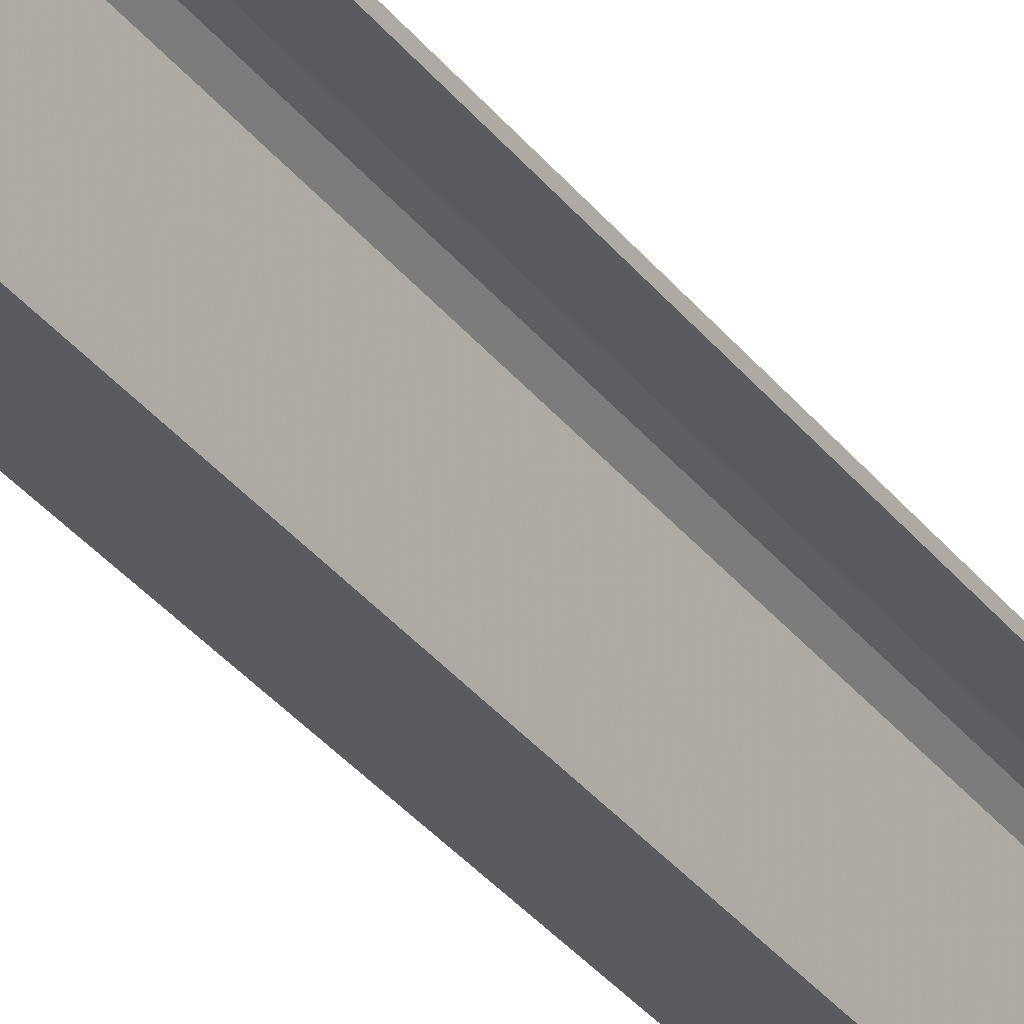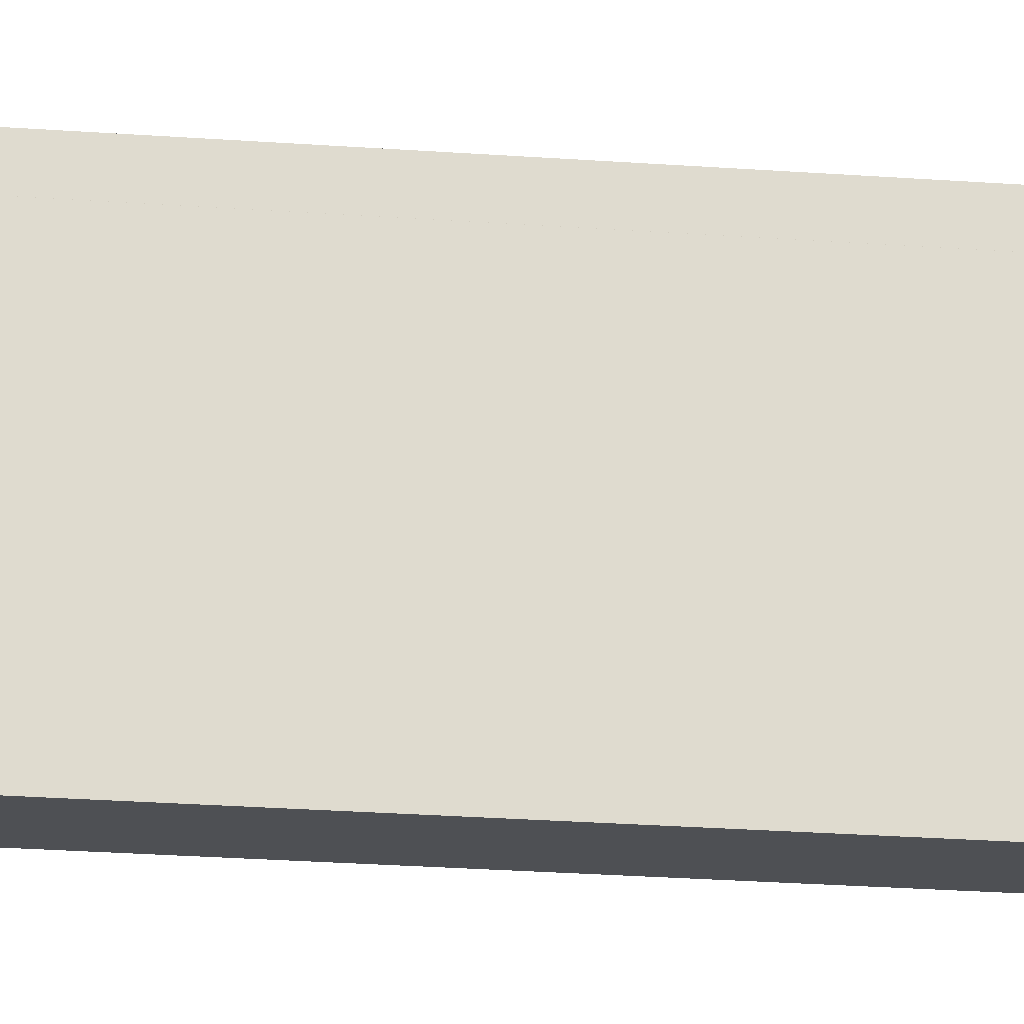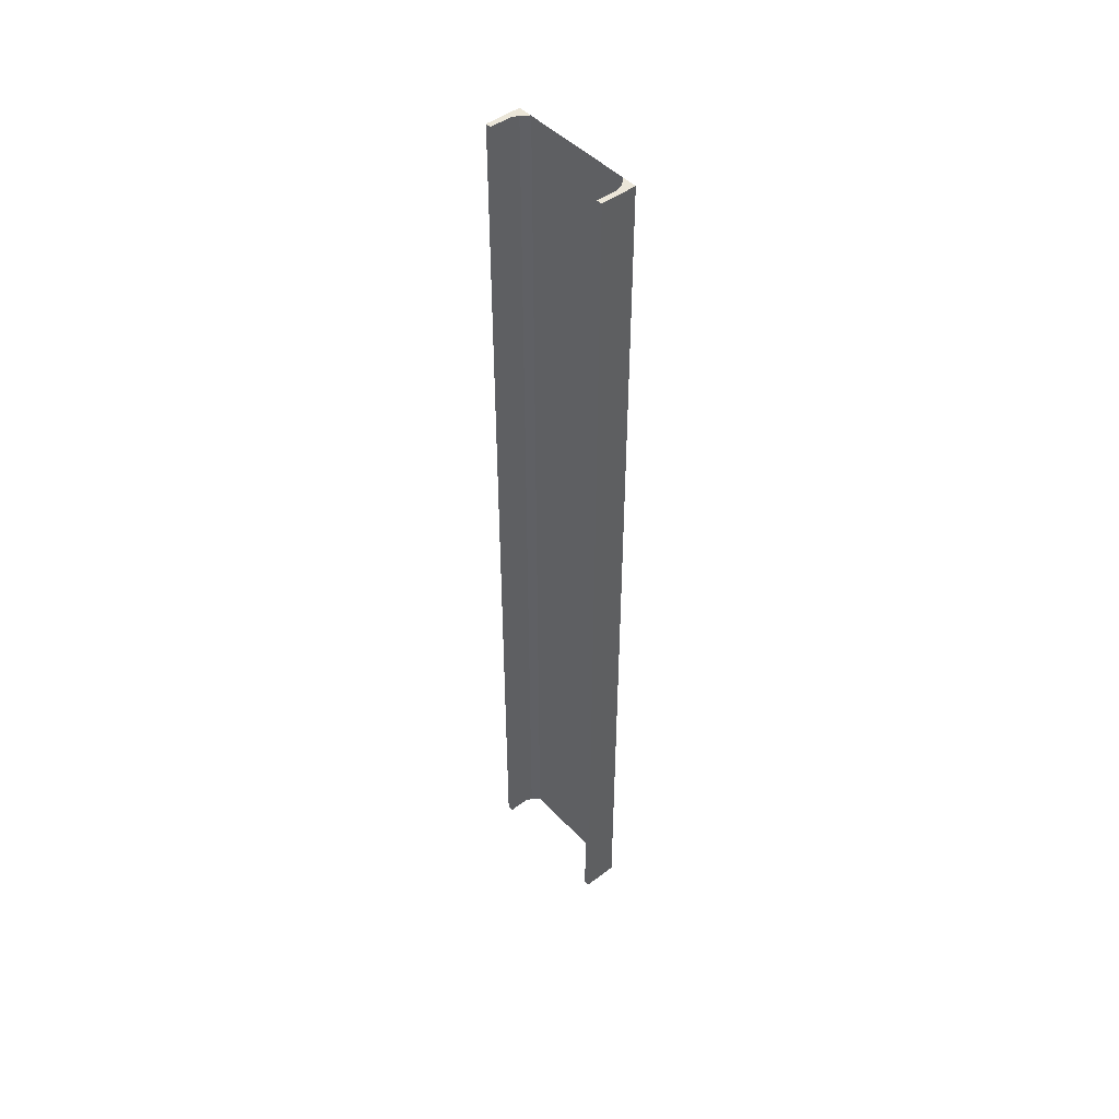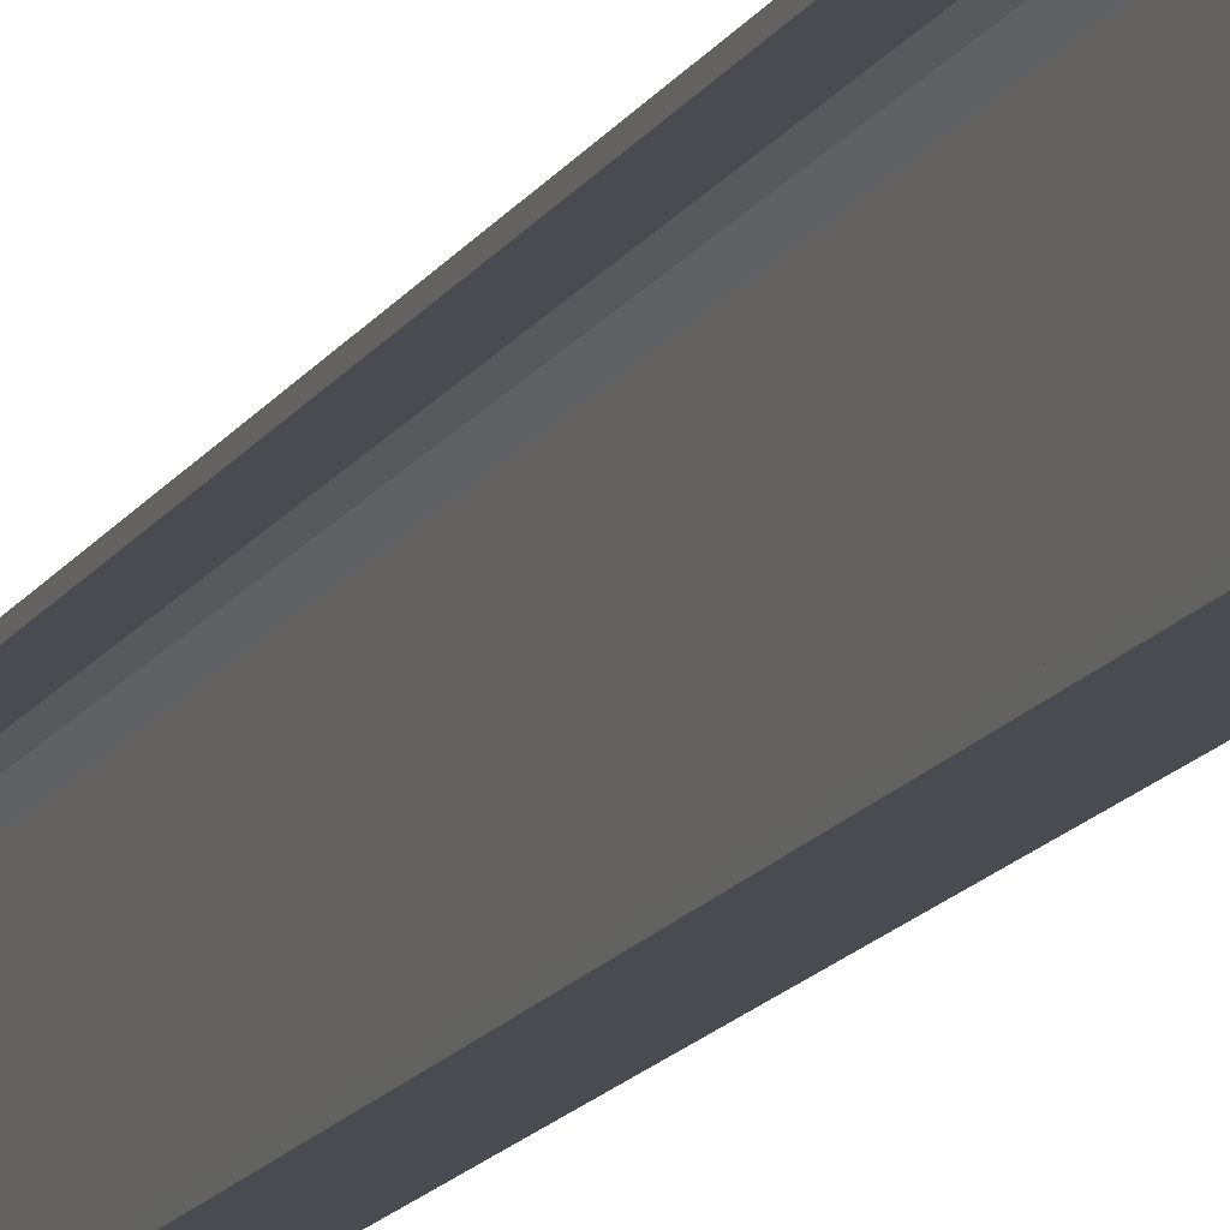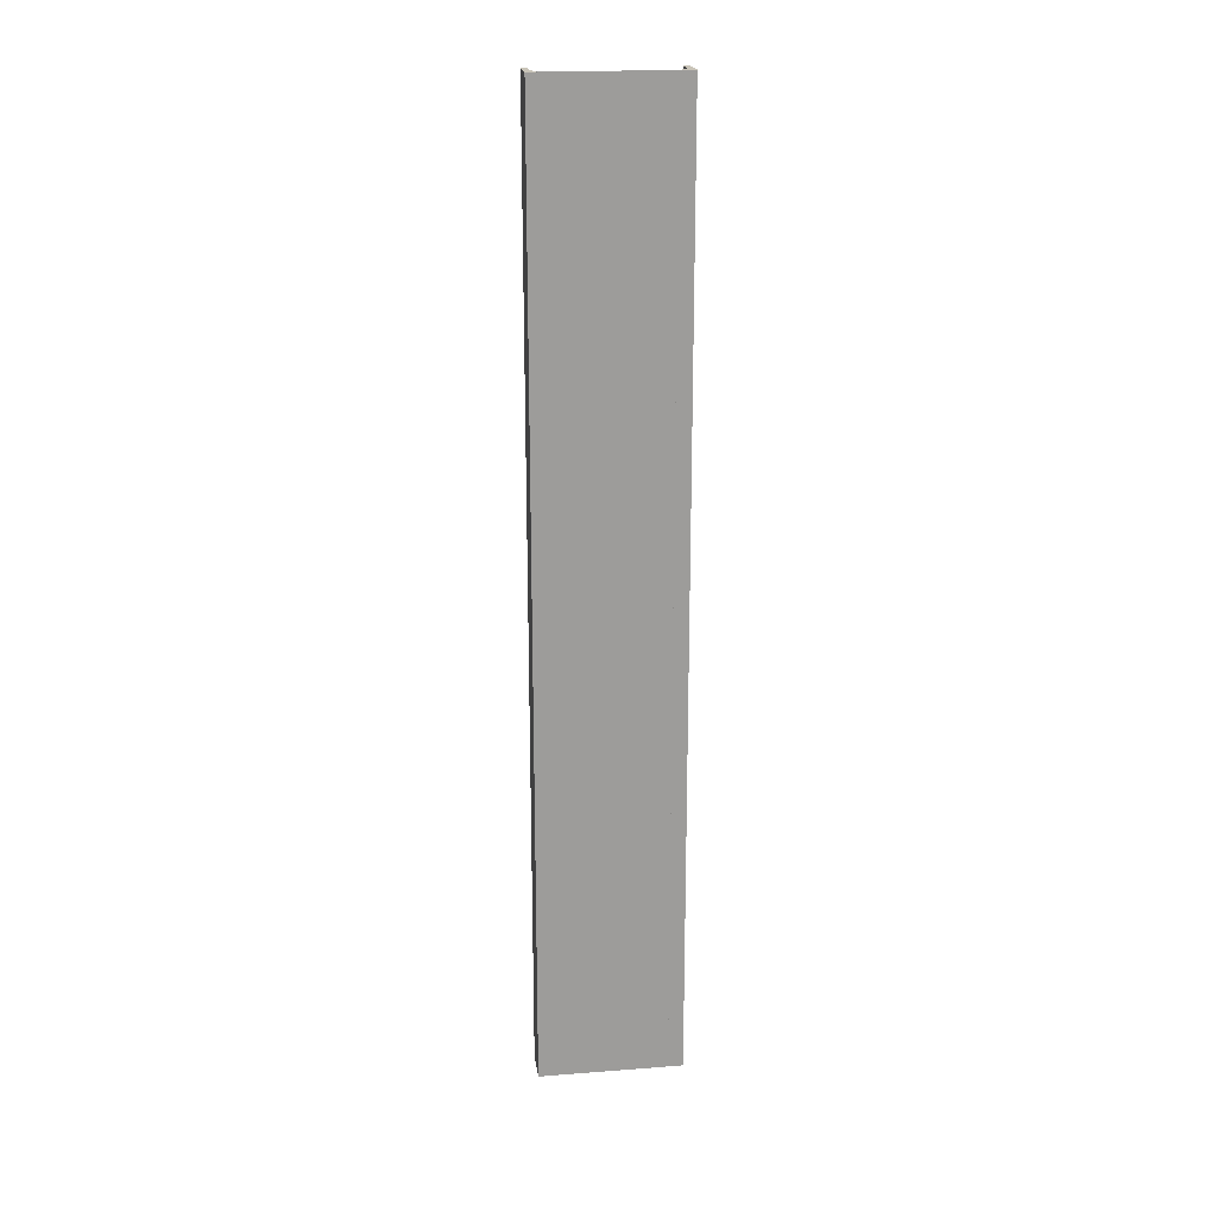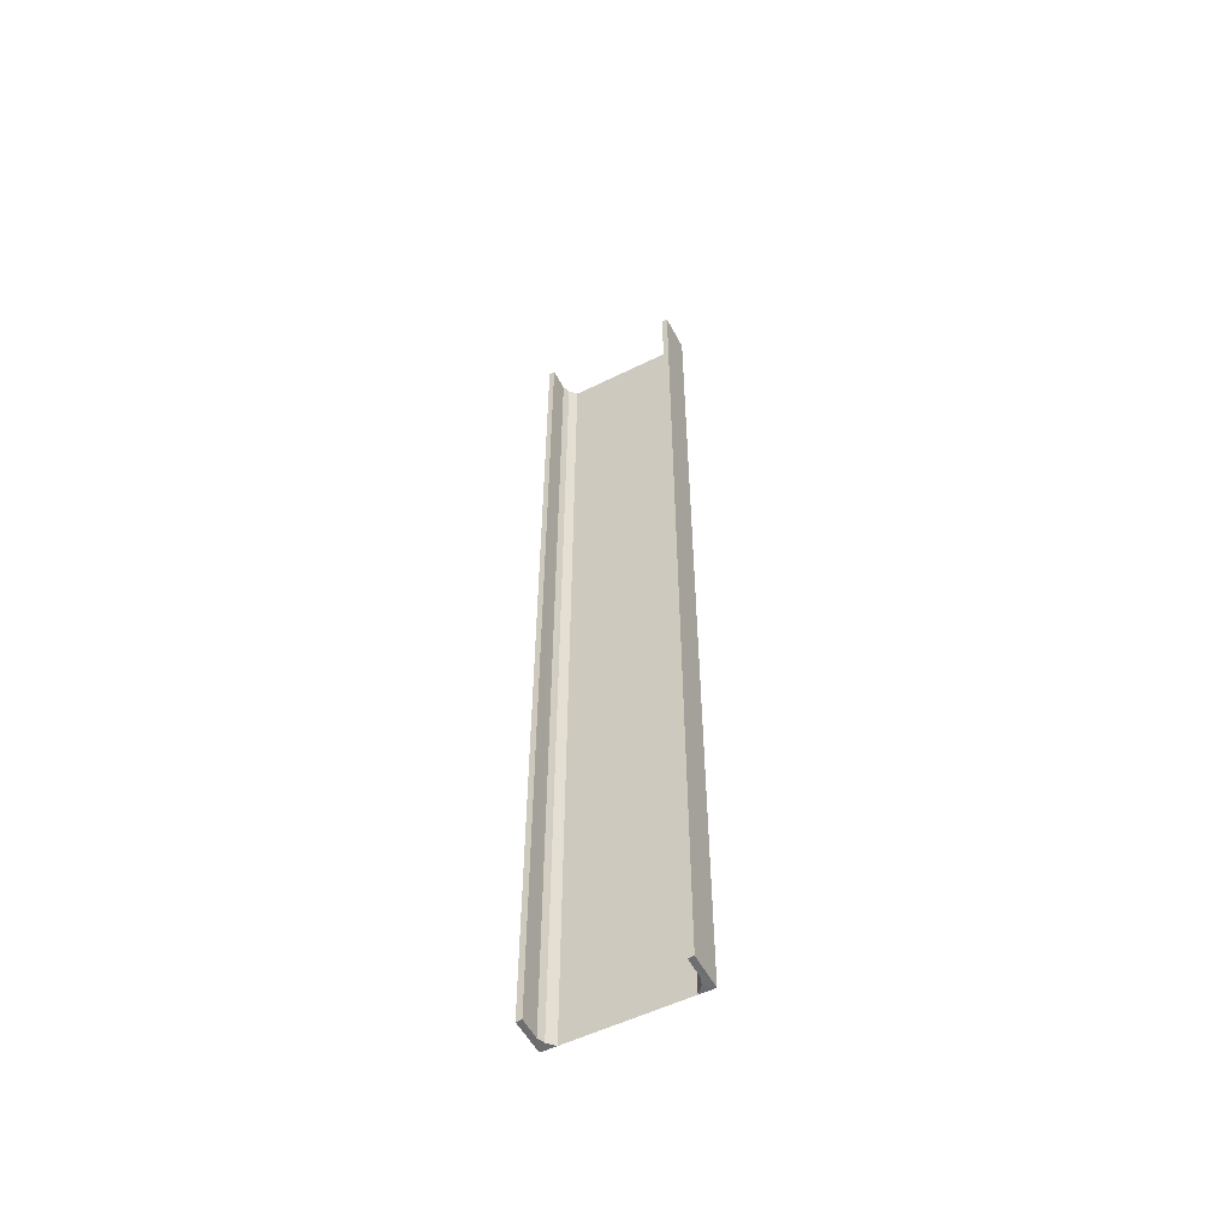
<metadata>
{"format":"obj","ext":"obj","renderer":"f3d","projection":"perspective","resolution":1024,"background":"white","views":[{"elev":-32.0,"azim":-149.5,"up":"+Z"},{"elev":-19.1,"azim":81.2,"up":"+Z"},{"elev":46.9,"azim":-40.6,"up":"+Y"},{"elev":-14.4,"azim":-20.1,"up":"+Z"},{"elev":20.1,"azim":82.0,"up":"+Y"},{"elev":-54.4,"azim":-62.4,"up":"+Y"}]}
</metadata>
<code>
o 18
v 2195 1871 7.99
v 2195 1871 7.998
v 2195 1871 7.99
v 2195 1873 7.99
v 2195 1871 7.99
v 2195 1873 7.99
v 2195 1871 8.19
v 2195 1873 7.998
v 2195 1873 7.998
v 2195 1873 7.99
v 2195 1871 7.99
v 2195 1871 7.998
v 2195 1873 7.998
v 2195 1871 7.998
v 2195 1871 8.002
v 2195 1873 8.002
v 2195 1871 7.998
v 2195 1871 7.99
v 2195 1873 8.011
v 2195 1873 8.002
v 2195 1873 7.99
v 2195 1873 7.998
v 2195 1871 8.19
v 2195 1873 8.19
v 2195 1873 8.19
v 2195 1871 8.19
v 2195 1873 8.182
v 2195 1873 8.19
v 2195 1871 8.182
v 2195 1871 8.19
v 2195 1873 8.19
v 2195 1871 8.182
v 2195 1873 8.182
v 2195 1873 8.182
v 2195 1873 8.182
v 2195 1873 8.178
v 2195 1871 8.182
v 2195 1871 8.182
v 2195 1871 8.178
v 2195 1871 8.169
v 2195 1873 8.178
v 2195 1871 8.169
v 2195 1871 8.178
v 2195 1873 8.19
v 2195 1873 8.178
v 2195 1873 8.169
v 2195 1871 8.169
v 2195 1873 8.169
v 2195 1871 8.011
v 2195 1873 8.011
v 2195 1871 8.002
v 2195 1871 8.011
v 2195 1871 7.99
v 2195 1871 8.002
v 2195 1871 8.011
v 2195 1873 7.998
f 1 2 3
f 3 4 5
f 6 7 1
f 8 2 9
f 8 4 10
f 6 11 10
f 8 11 12
f 3 13 10
f 14 13 12
f 9 15 16
f 17 18 14
f 15 19 20
f 21 20 19
f 21 13 22
f 21 22 20
f 23 21 24
f 23 25 26
f 24 27 28
f 28 29 26
f 28 30 31
f 32 30 26
f 32 25 33
f 28 34 33
f 35 29 33
f 36 37 35
f 32 27 38
f 38 7 32
f 39 7 38
f 40 7 39
f 38 41 39
f 41 42 43
f 44 45 34
f 44 46 45
f 47 45 46
f 48 49 47
f 49 48 50
f 50 51 52
f 14 53 54
f 54 53 55
f 54 56 14

</code>
